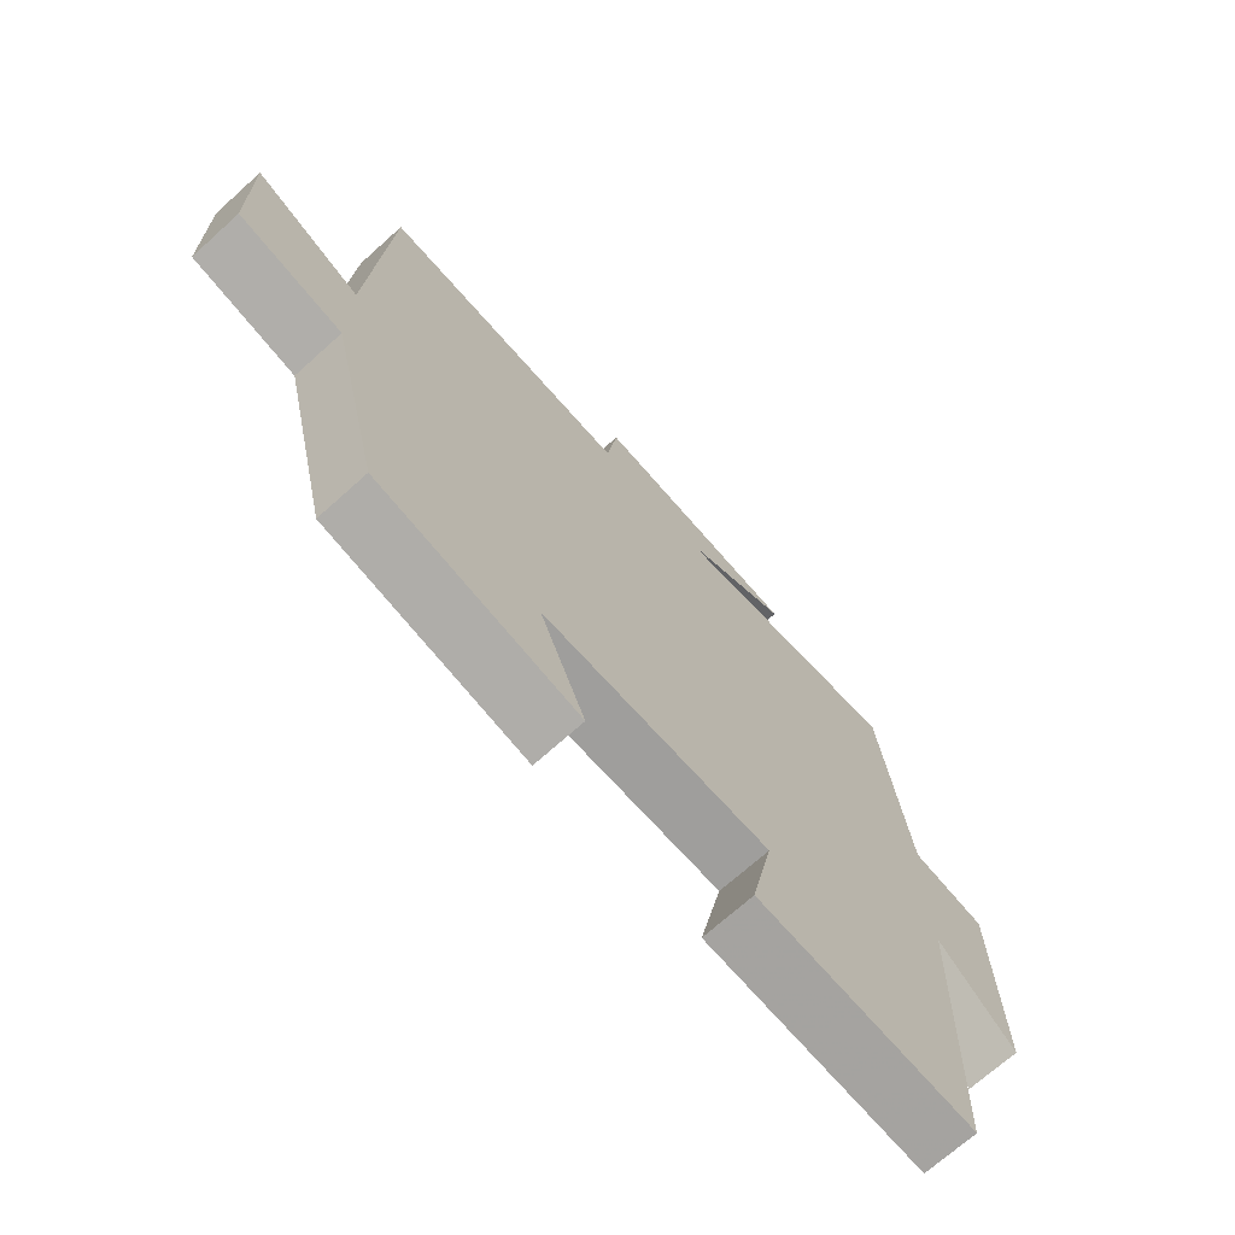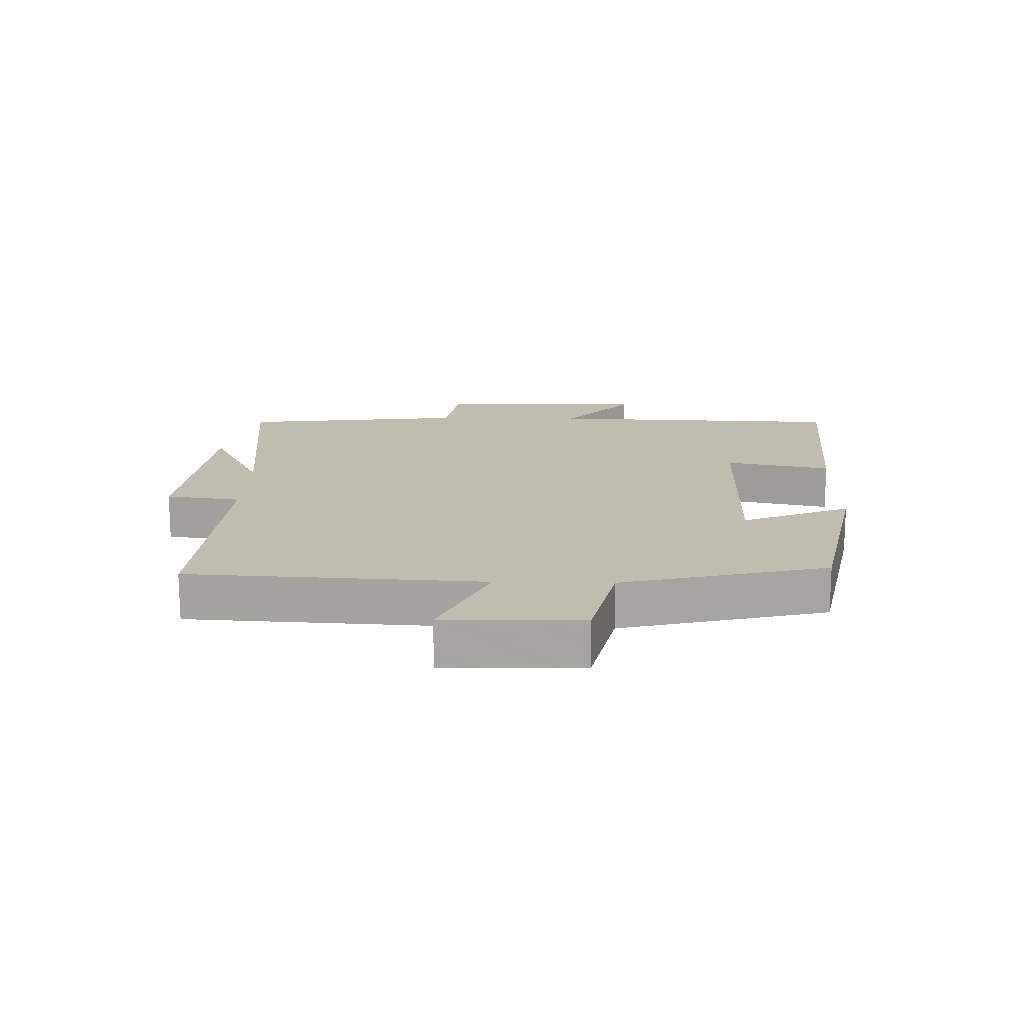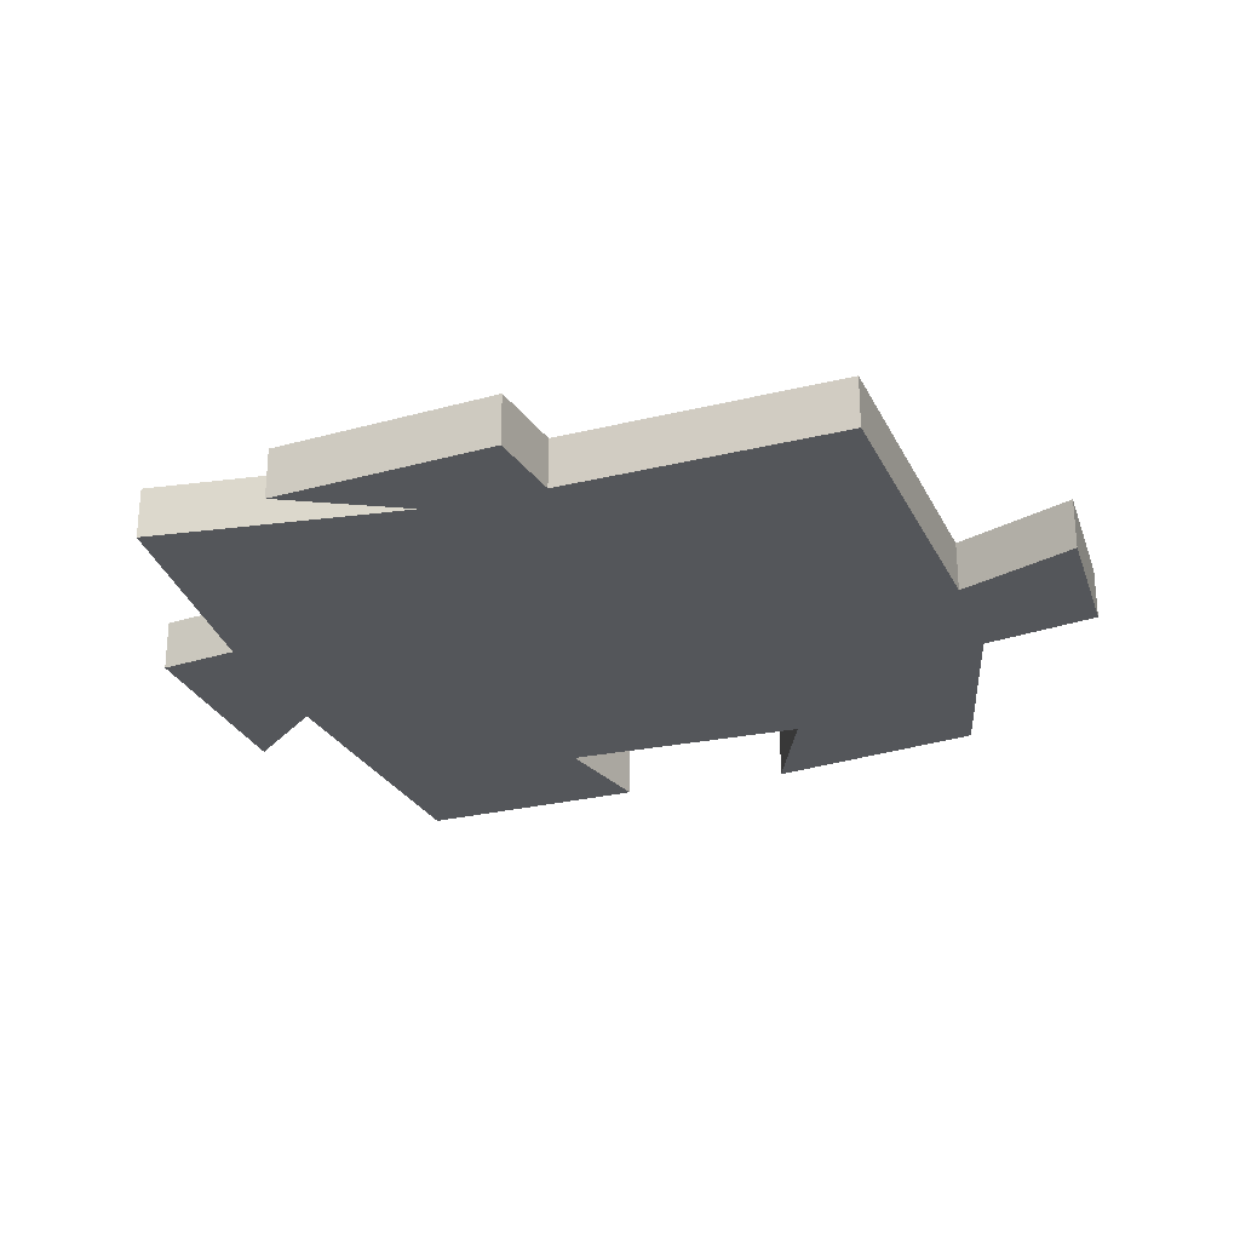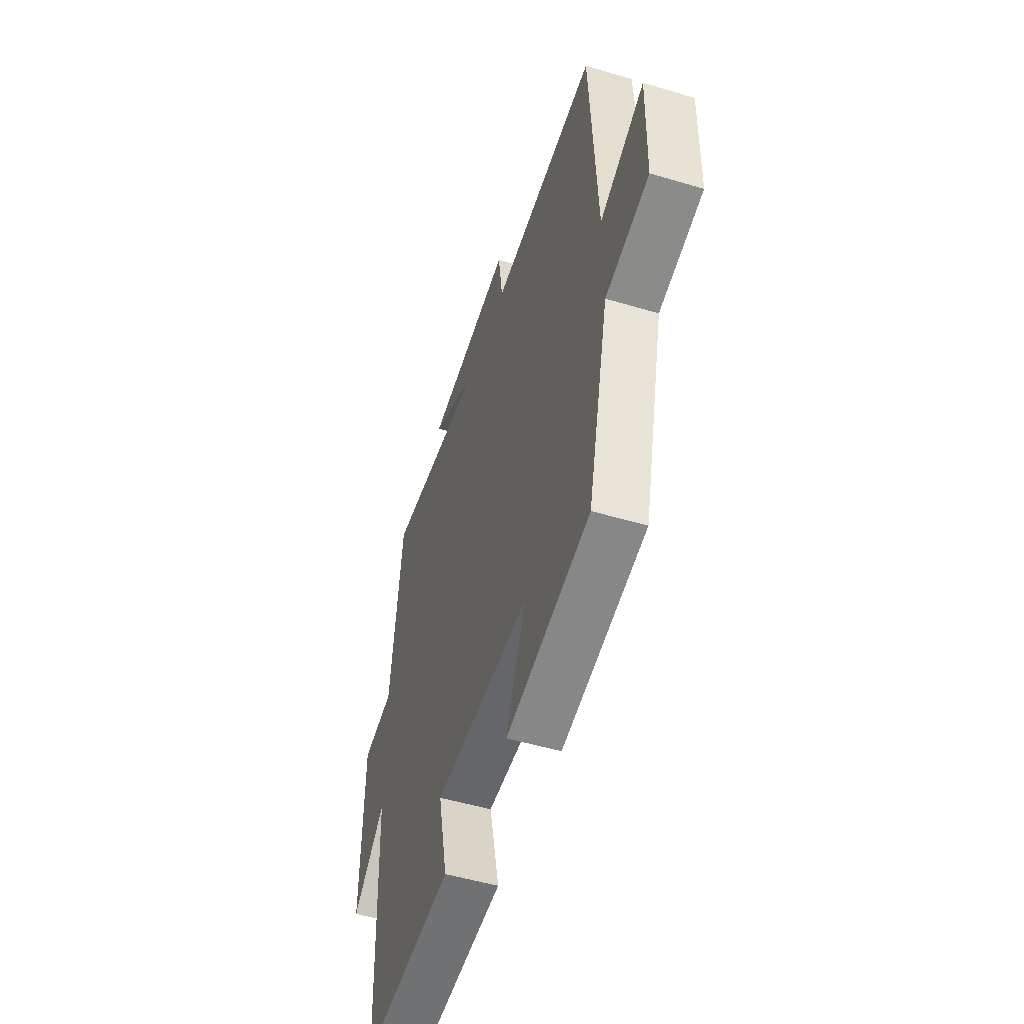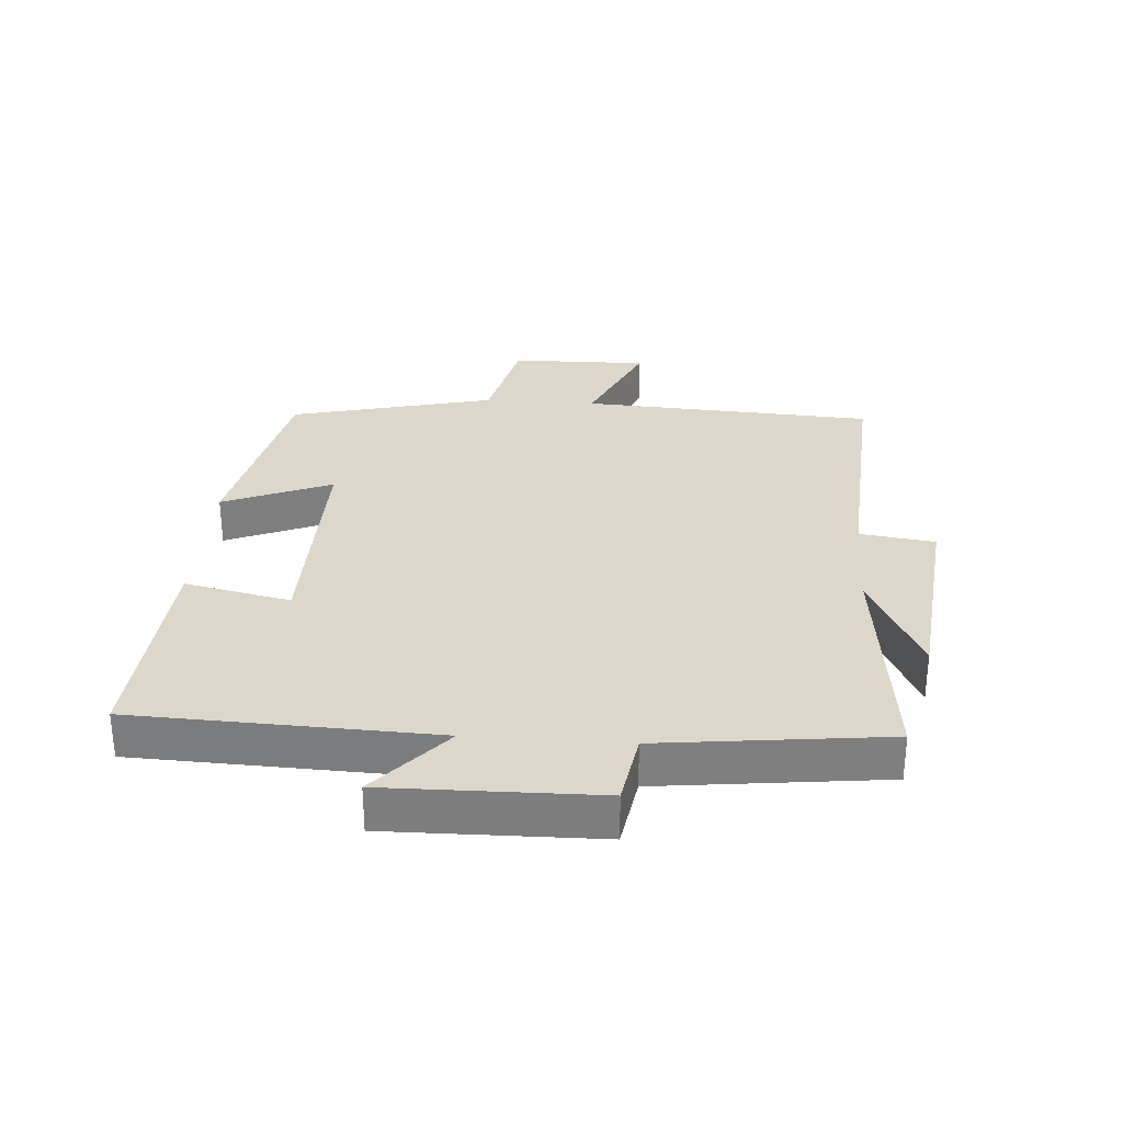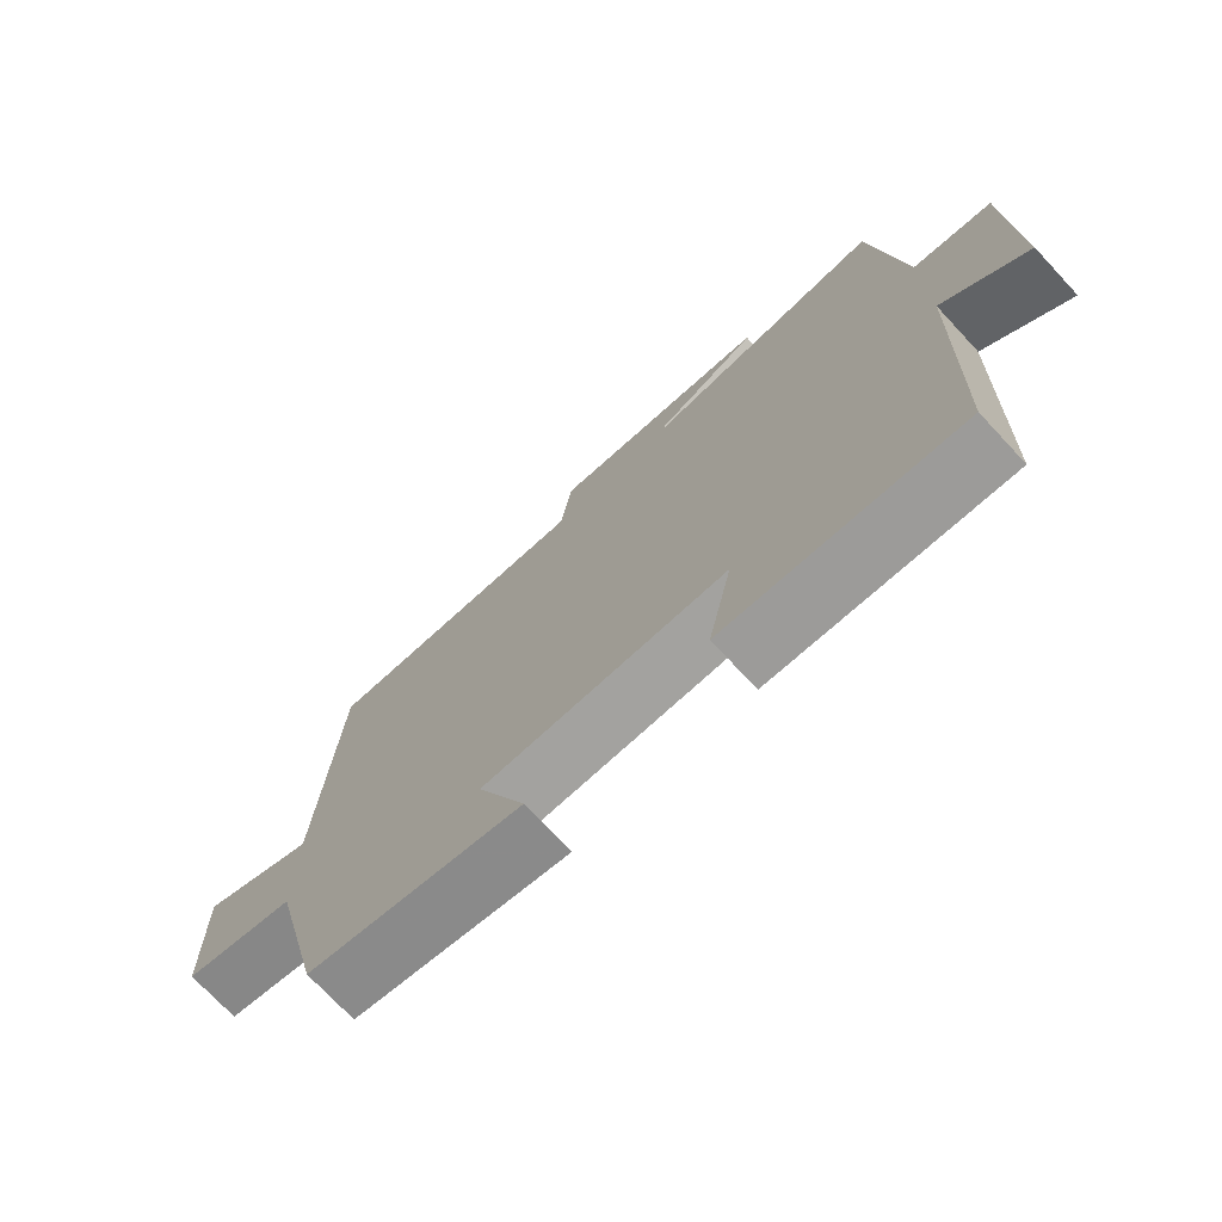
<metadata>
{"format":"obj","ext":"obj","renderer":"f3d","projection":"perspective","resolution":1024,"background":"white","views":[{"elev":-70.5,"azim":132.0,"up":"+Z"},{"elev":16.4,"azim":91.4,"up":"+Y"},{"elev":-25.3,"azim":18.3,"up":"+Y"},{"elev":-51.2,"azim":72.0,"up":"+Z"},{"elev":30.5,"azim":-85.8,"up":"+Y"},{"elev":-73.0,"azim":-137.0,"up":"+Z"}]}
</metadata>
<code>
v -0.458 0.07 0.541
v -0.09 0.07 0.5
v -0.258 0.07 0.584
v 0.064 0.07 0.618
v 0.08 0.07 0.5
v 0.475 0.07 0.525
v 0.5 0.07 0.064
v 0.667 0.07 0.139
v 0.663 0.07 -0.077
v 0.5 0.07 -0.114
v 0.421 0.07 -0.436
v 0.108 0.07 -0.5
v 0.179 0.07 -0.33
v -0.177 0.07 -0.334
v -0.142 0.07 -0.5
v -0.484 0.07 -0.524
v -0.5 0.07 -0.054
v -0.622 0.07 -0.161
v -0.616 0.07 0.169
v -0.5 0.07 0.188
v -0.458 0 0.541
v -0.09 0 0.5
v -0.258 0 0.584
v 0.064 0 0.618
v 0.08 0 0.5
v 0.475 0 0.525
v 0.5 0 0.064
v 0.667 0 0.139
v 0.663 0 -0.077
v 0.5 0 -0.114
v 0.421 0 -0.436
v 0.108 0 -0.5
v 0.179 0 -0.33
v -0.177 0 -0.334
v -0.142 0 -0.5
v -0.484 0 -0.524
v -0.5 0 -0.054
v -0.622 0 -0.161
v -0.616 0 0.169
v -0.5 0 0.188
f 17 18 19 20
f 17 20 1
f 16 17 1
f 15 16 1
f 14 15 1
f 13 14 1 2
f 10 11 12 13
f 10 13 2
f 7 8 9 10
f 5 6 7 10
f 5 10 2
f 2 3 4 5
f 40 39 38 37
f 21 40 37
f 21 37 36
f 21 36 35
f 21 35 34
f 22 21 34 33
f 33 32 31 30
f 22 33 30
f 30 29 28 27
f 30 27 26 25
f 22 30 25
f 25 24 23 22
f 1 21 22 2
f 2 22 23 3
f 3 23 24 4
f 4 24 25 5
f 5 25 26 6
f 6 26 27 7
f 7 27 28 8
f 8 28 29 9
f 9 29 30 10
f 10 30 31 11
f 11 31 32 12
f 12 32 33 13
f 13 33 34 14
f 14 34 35 15
f 15 35 36 16
f 16 36 37 17
f 17 37 38 18
f 18 38 39 19
f 19 39 40 20
f 20 40 21 1

</code>
